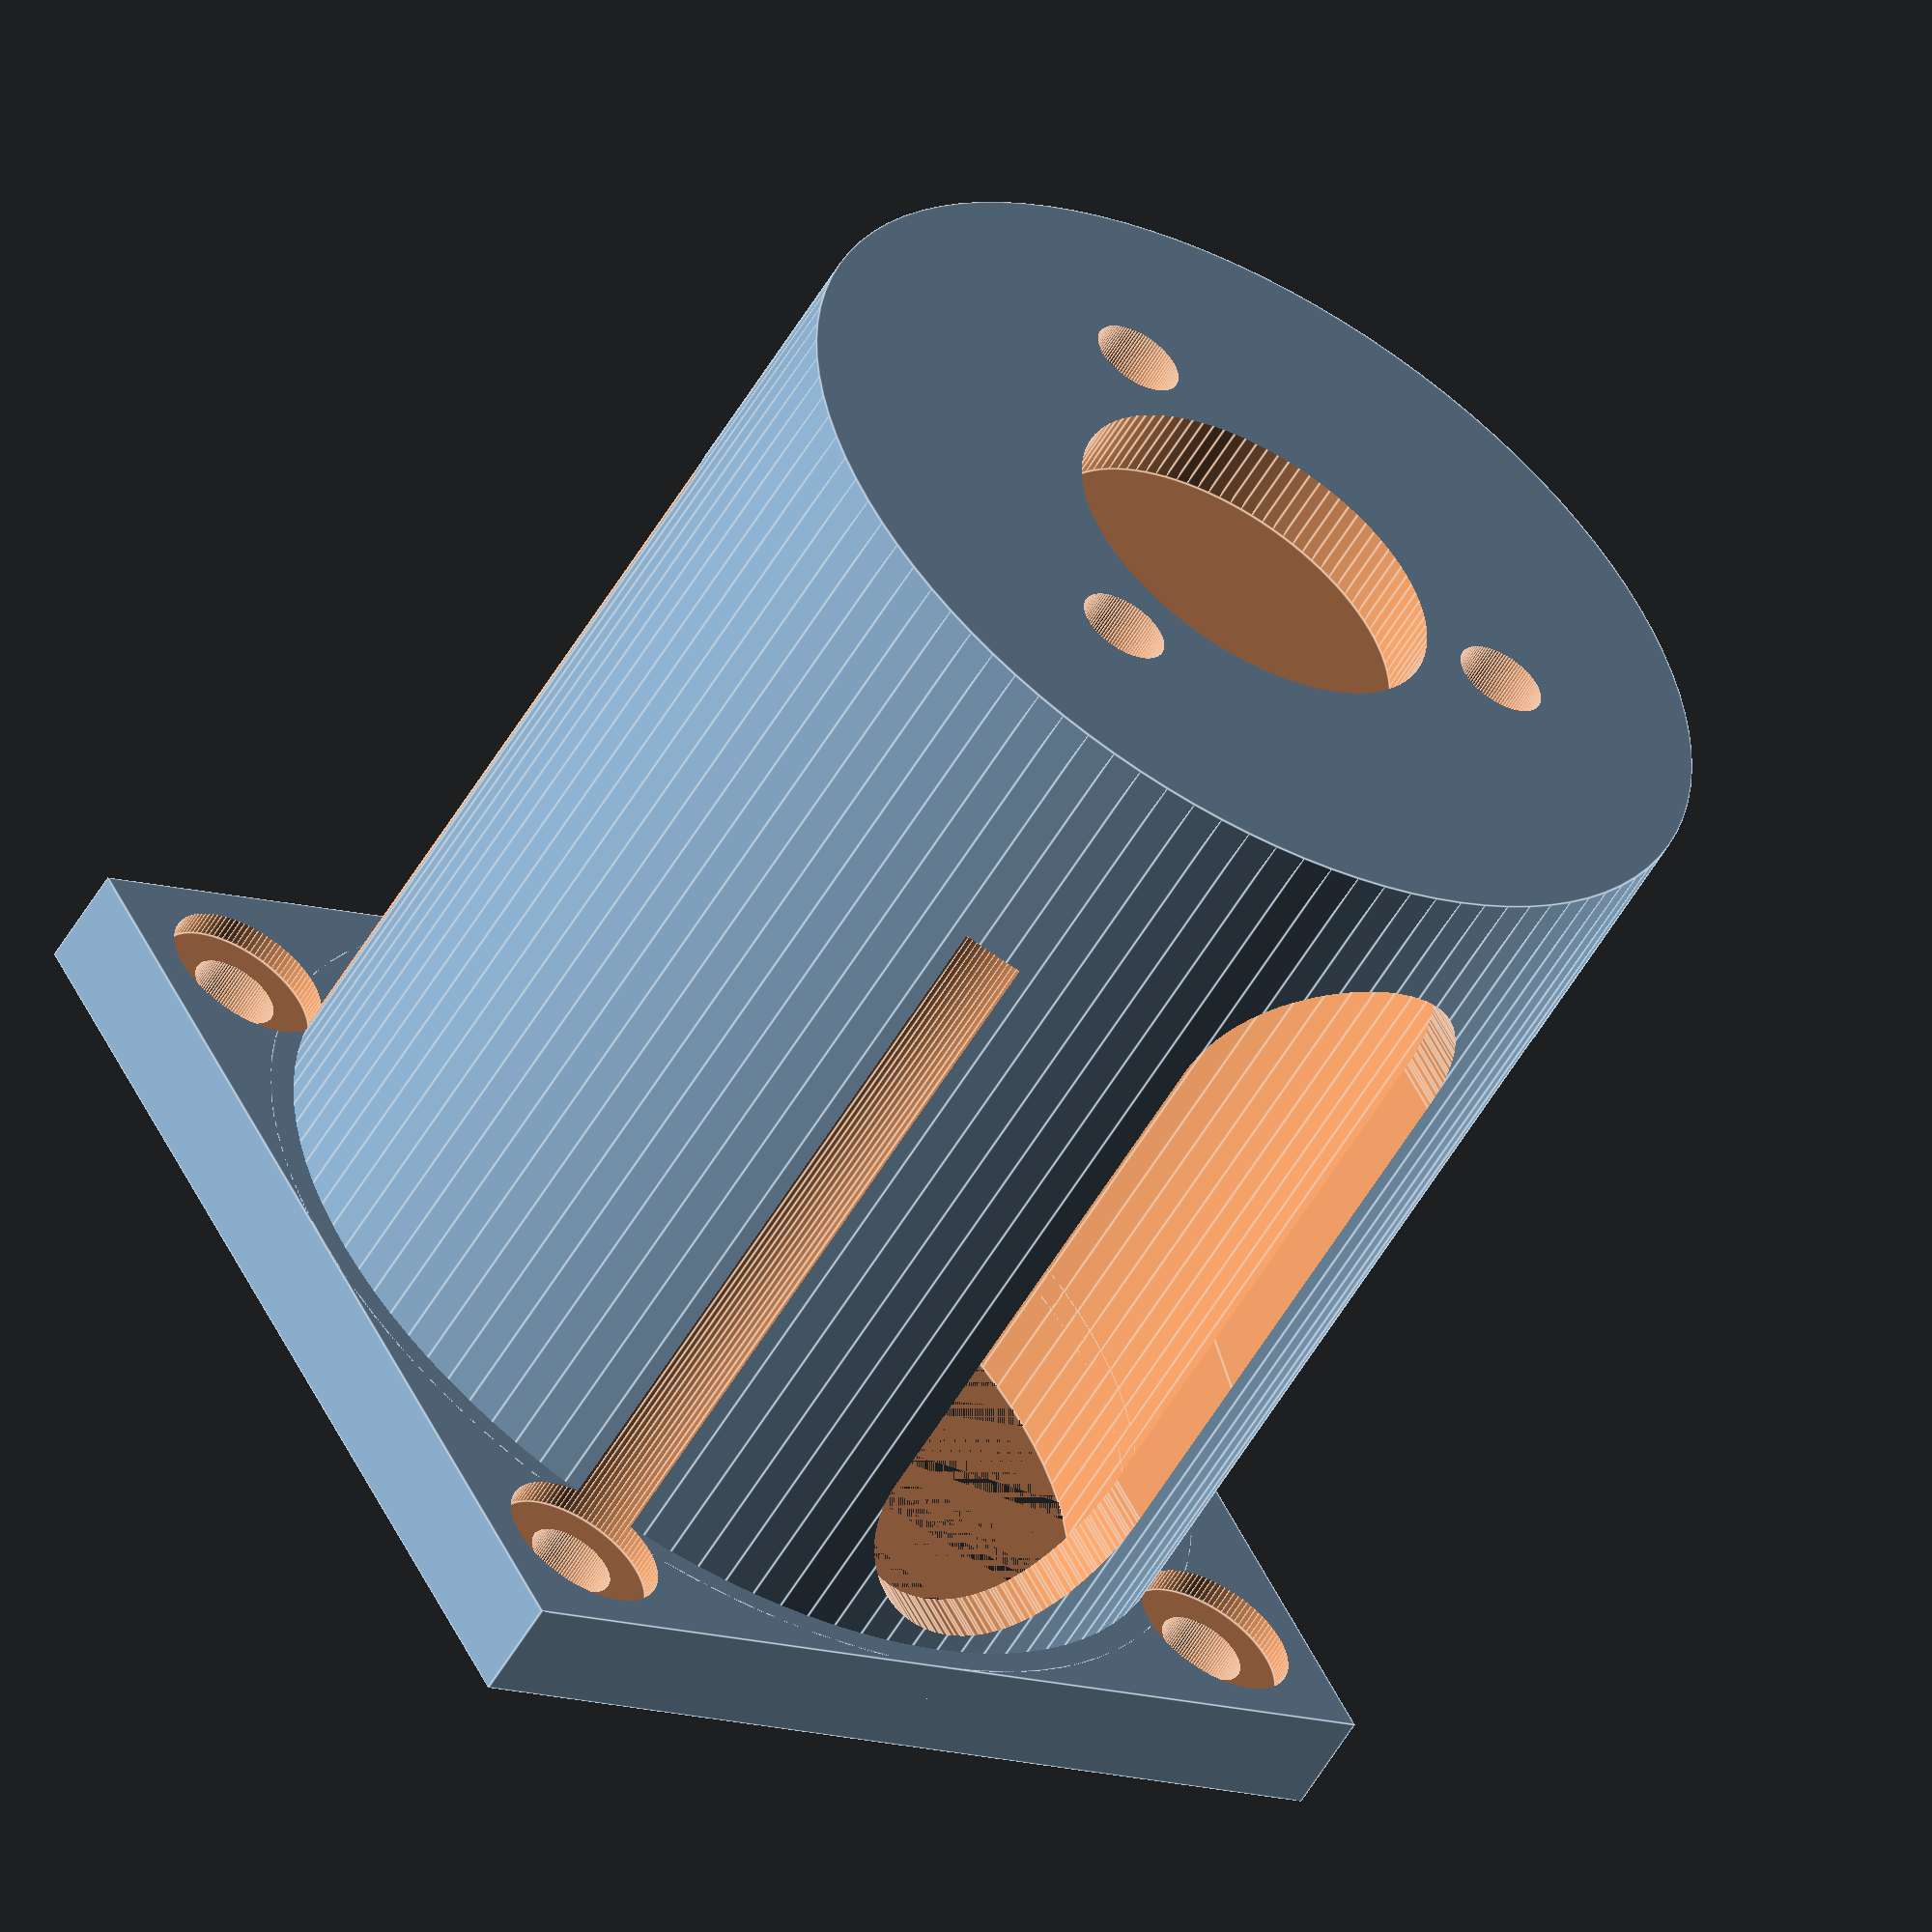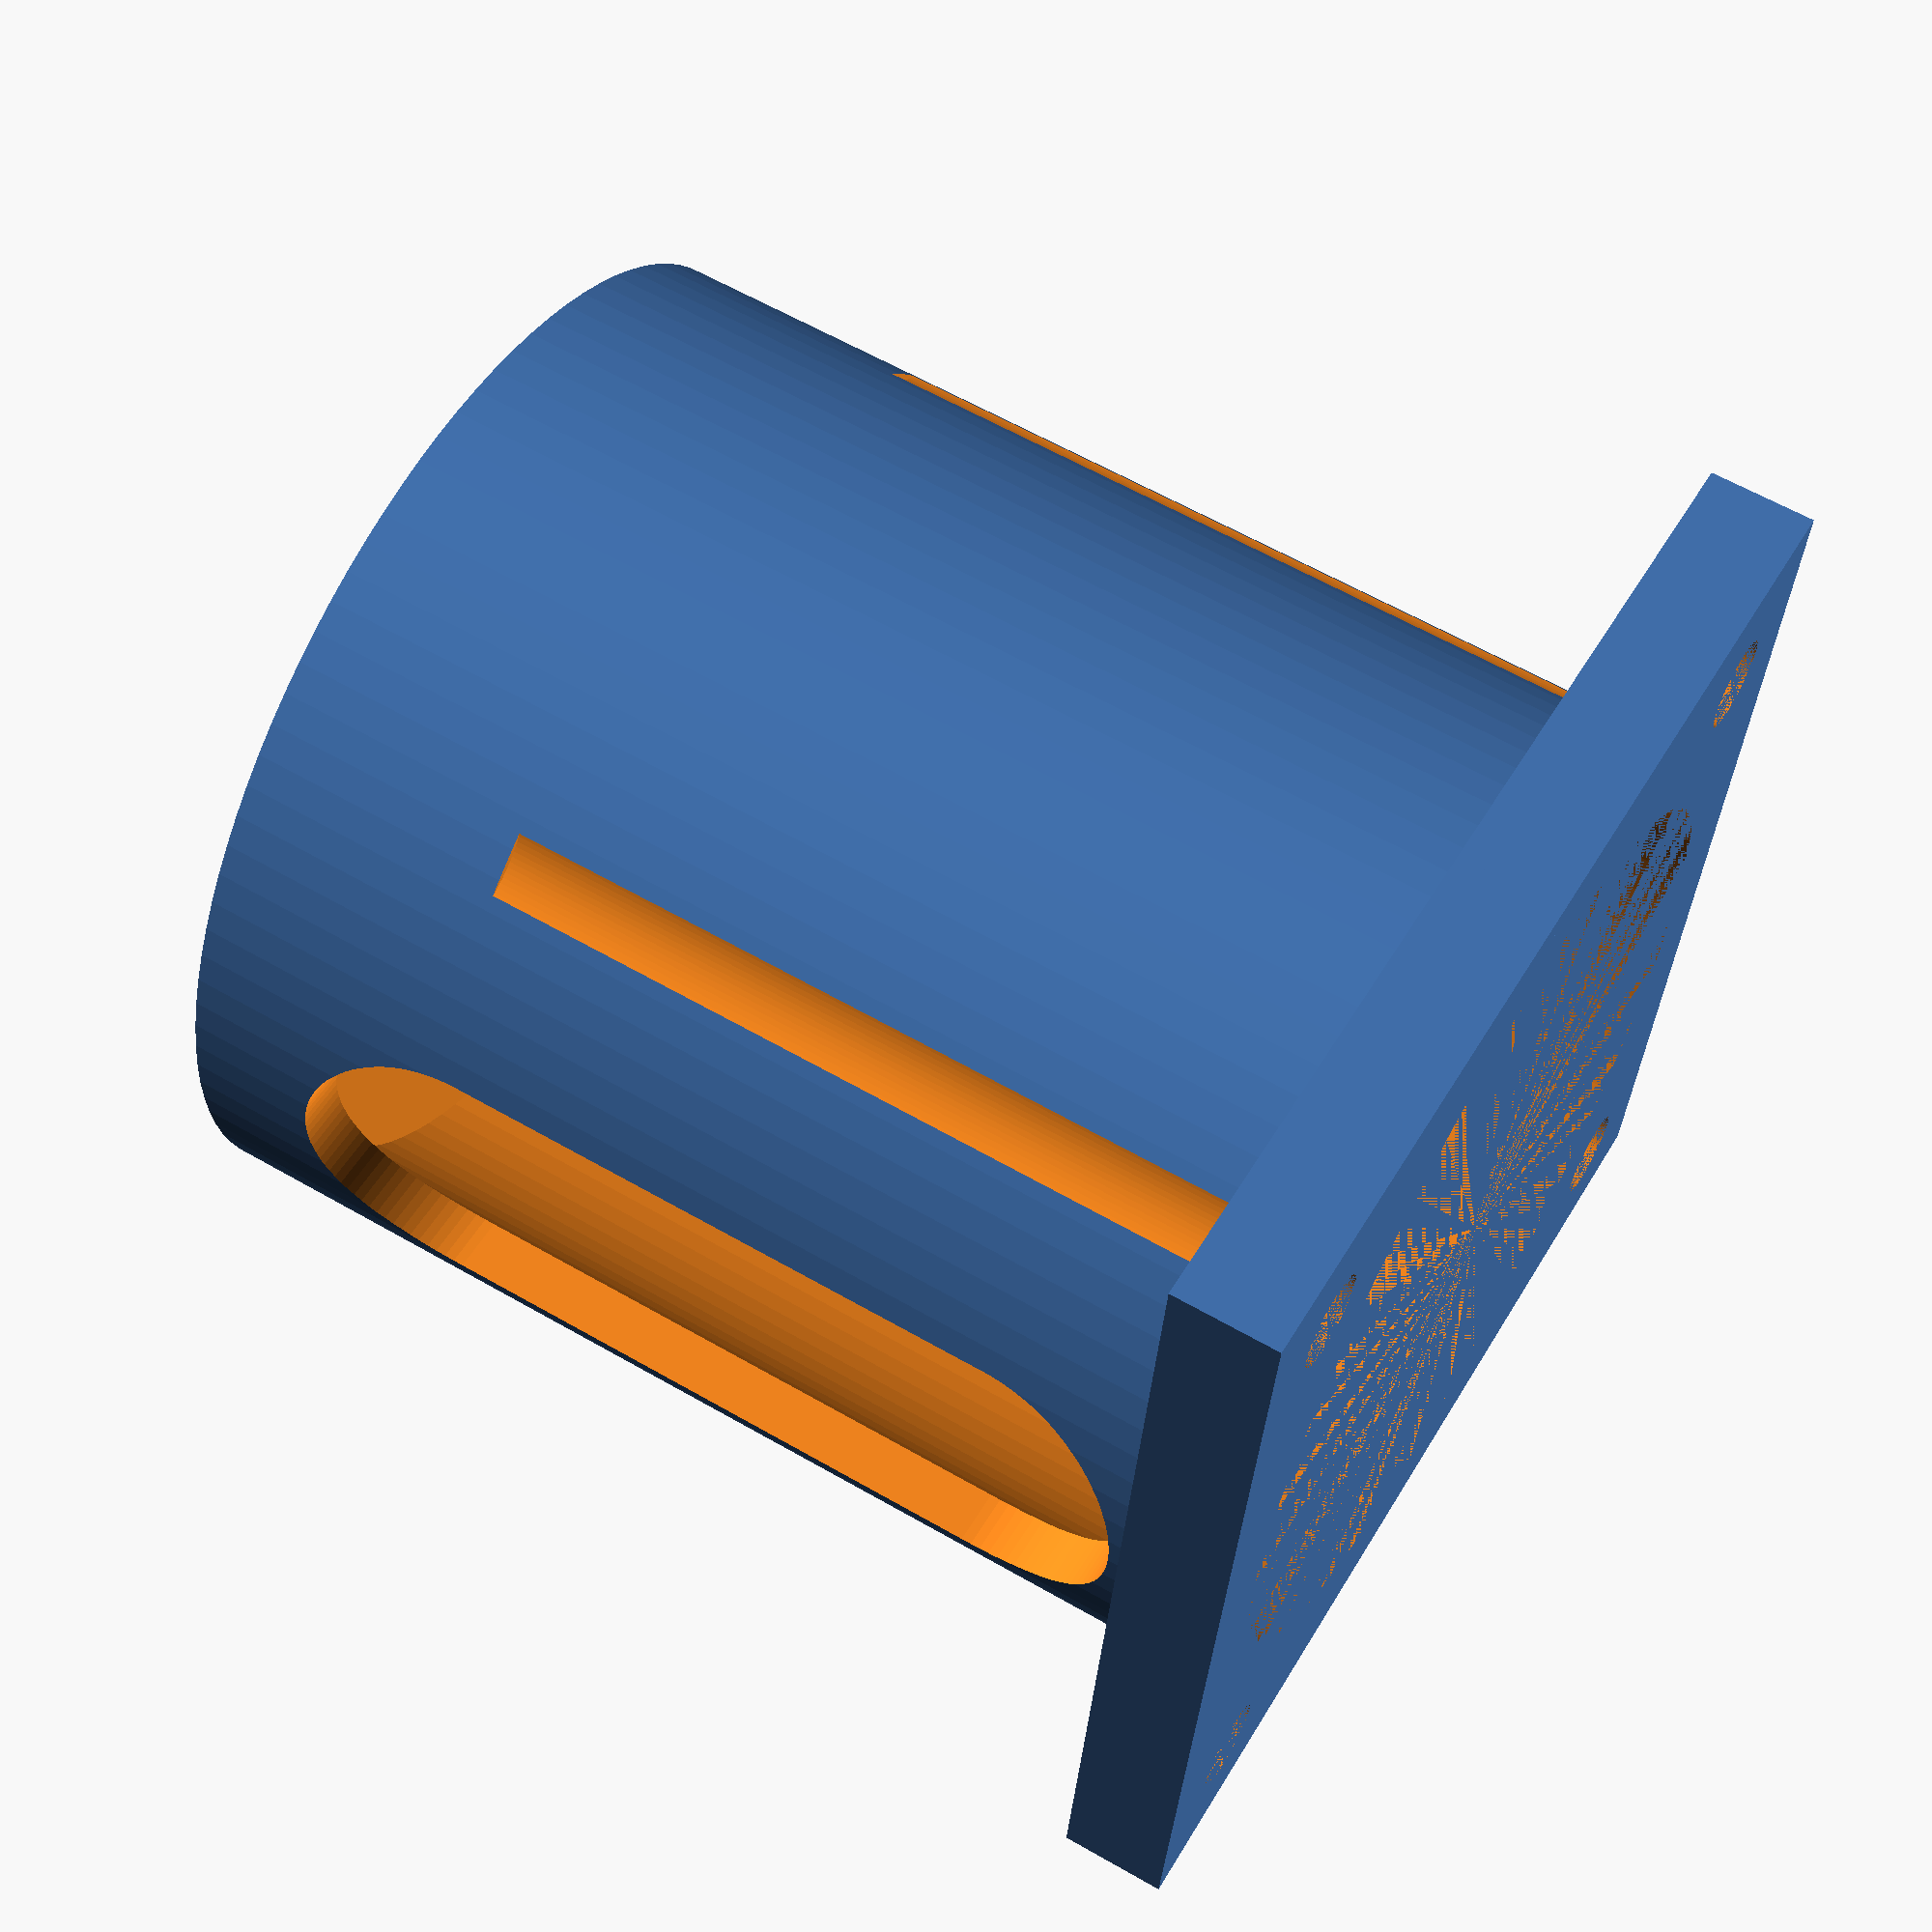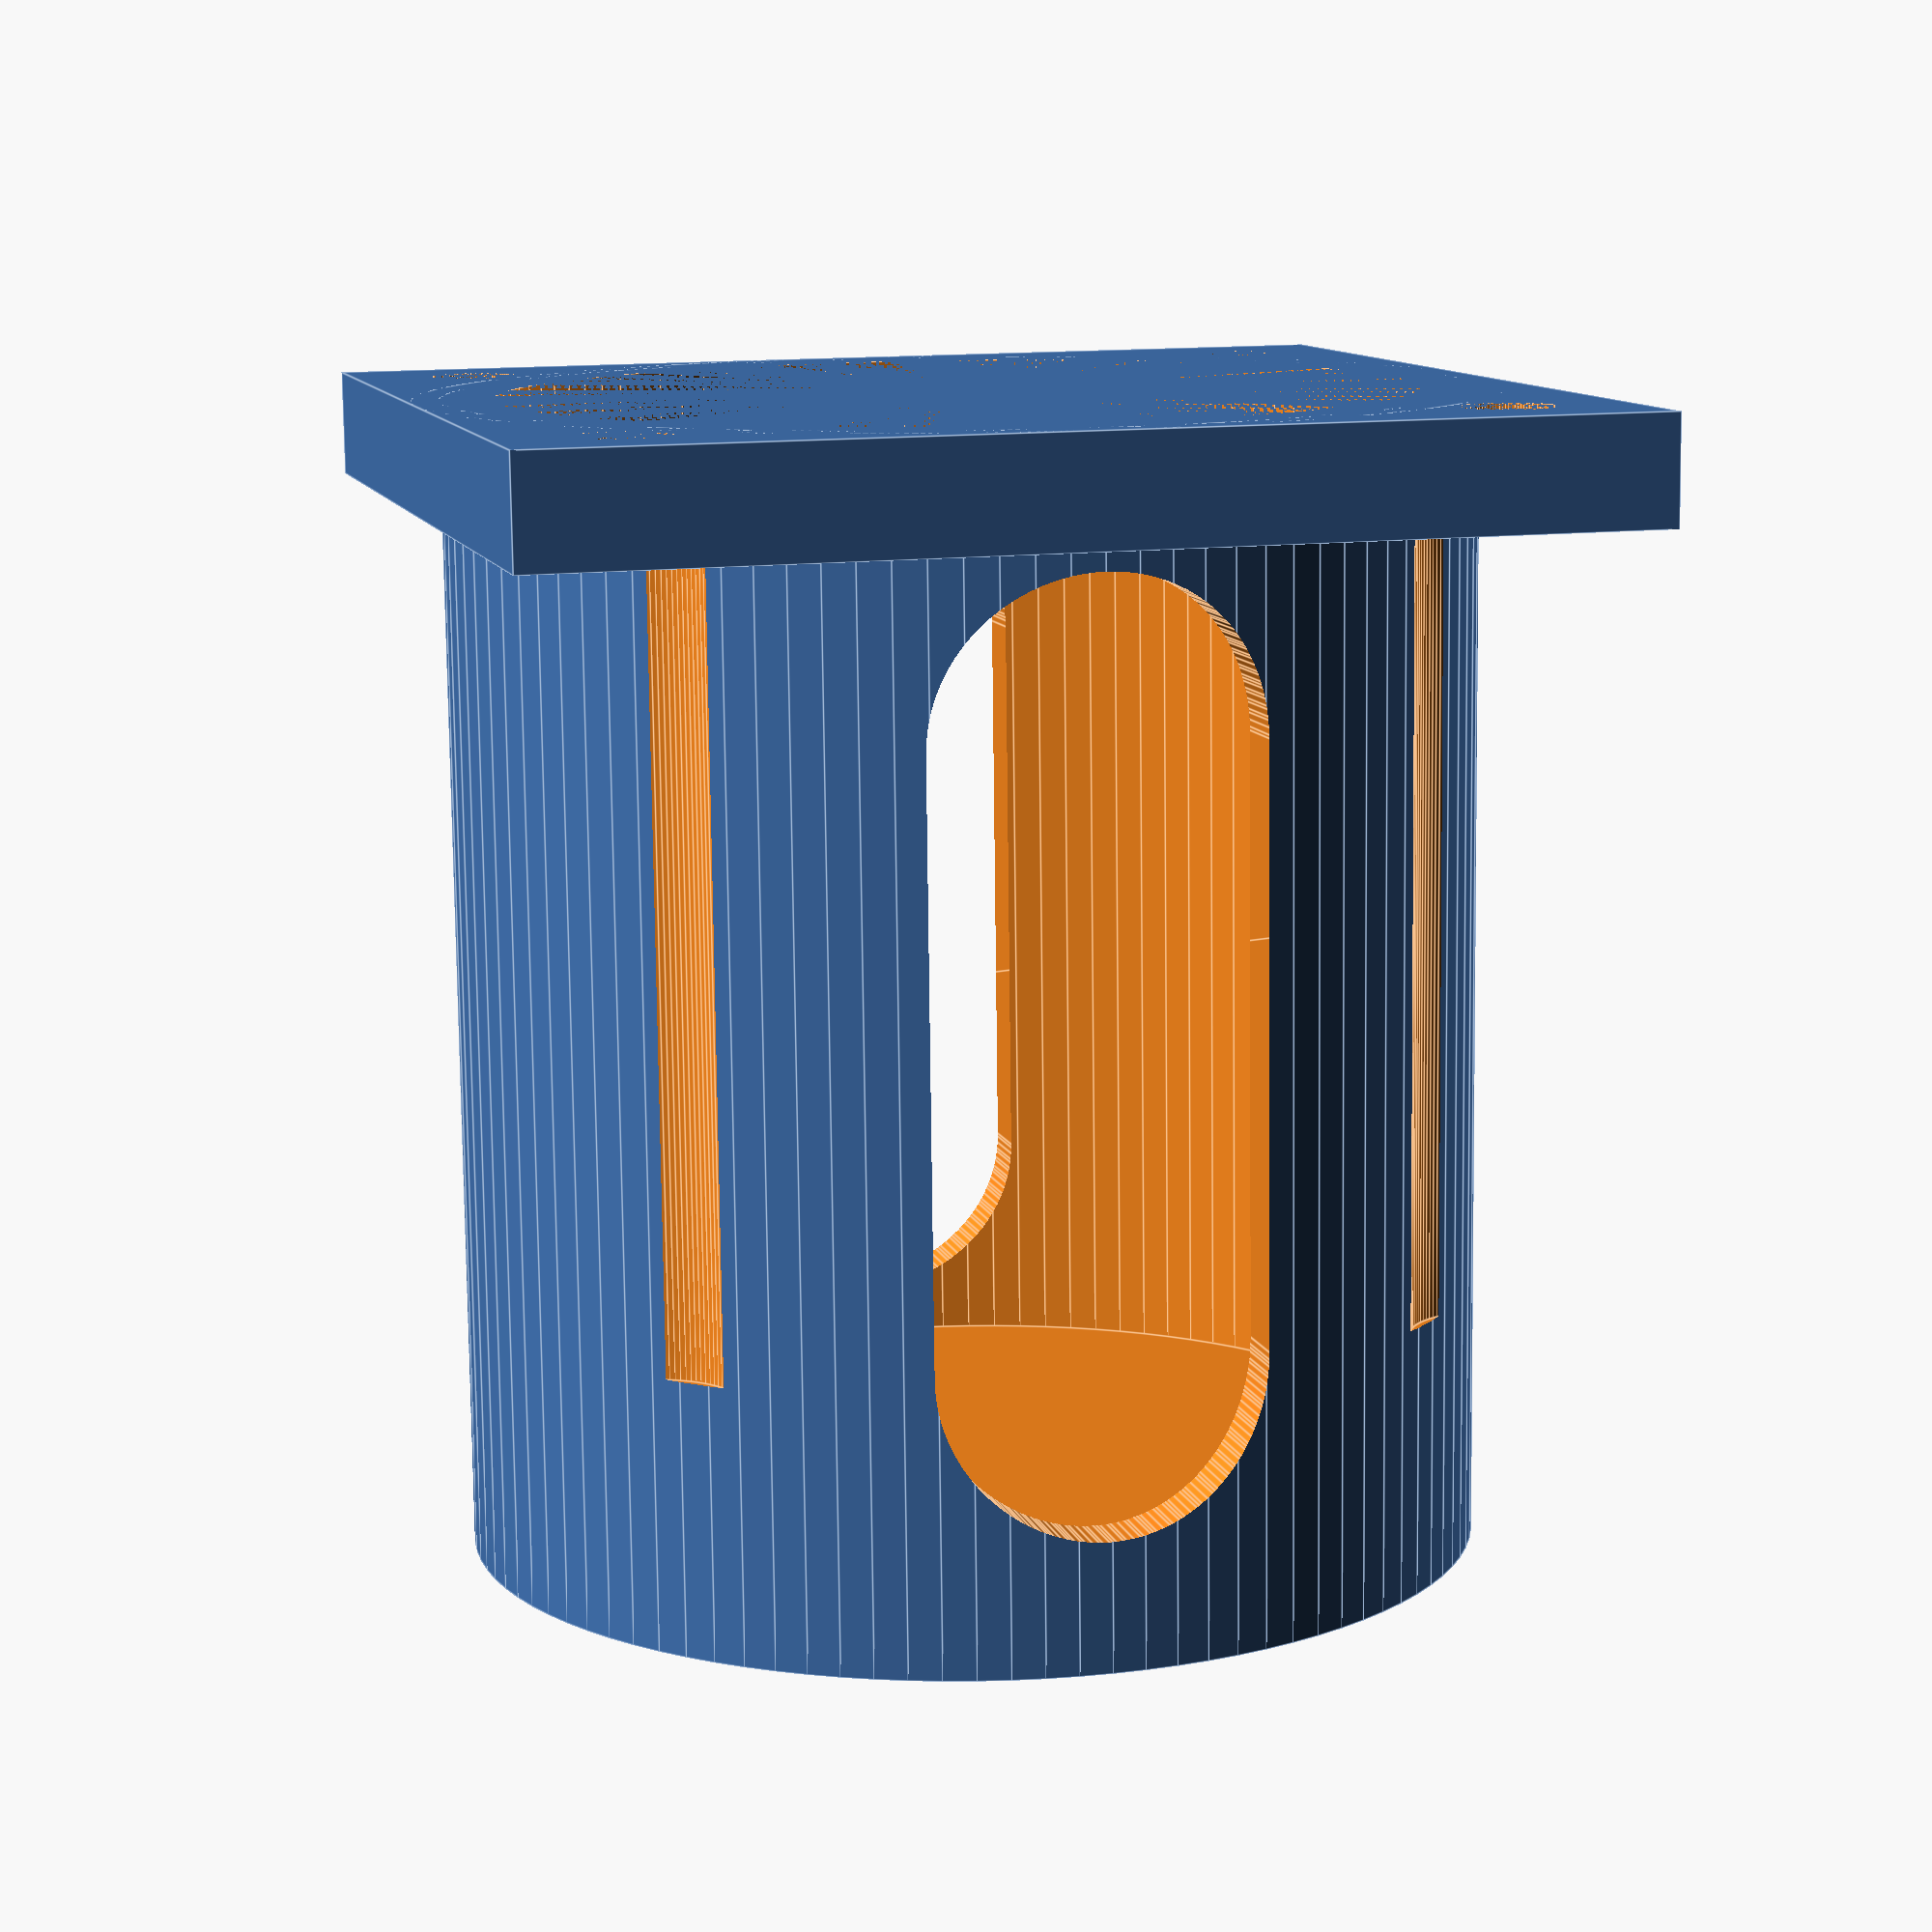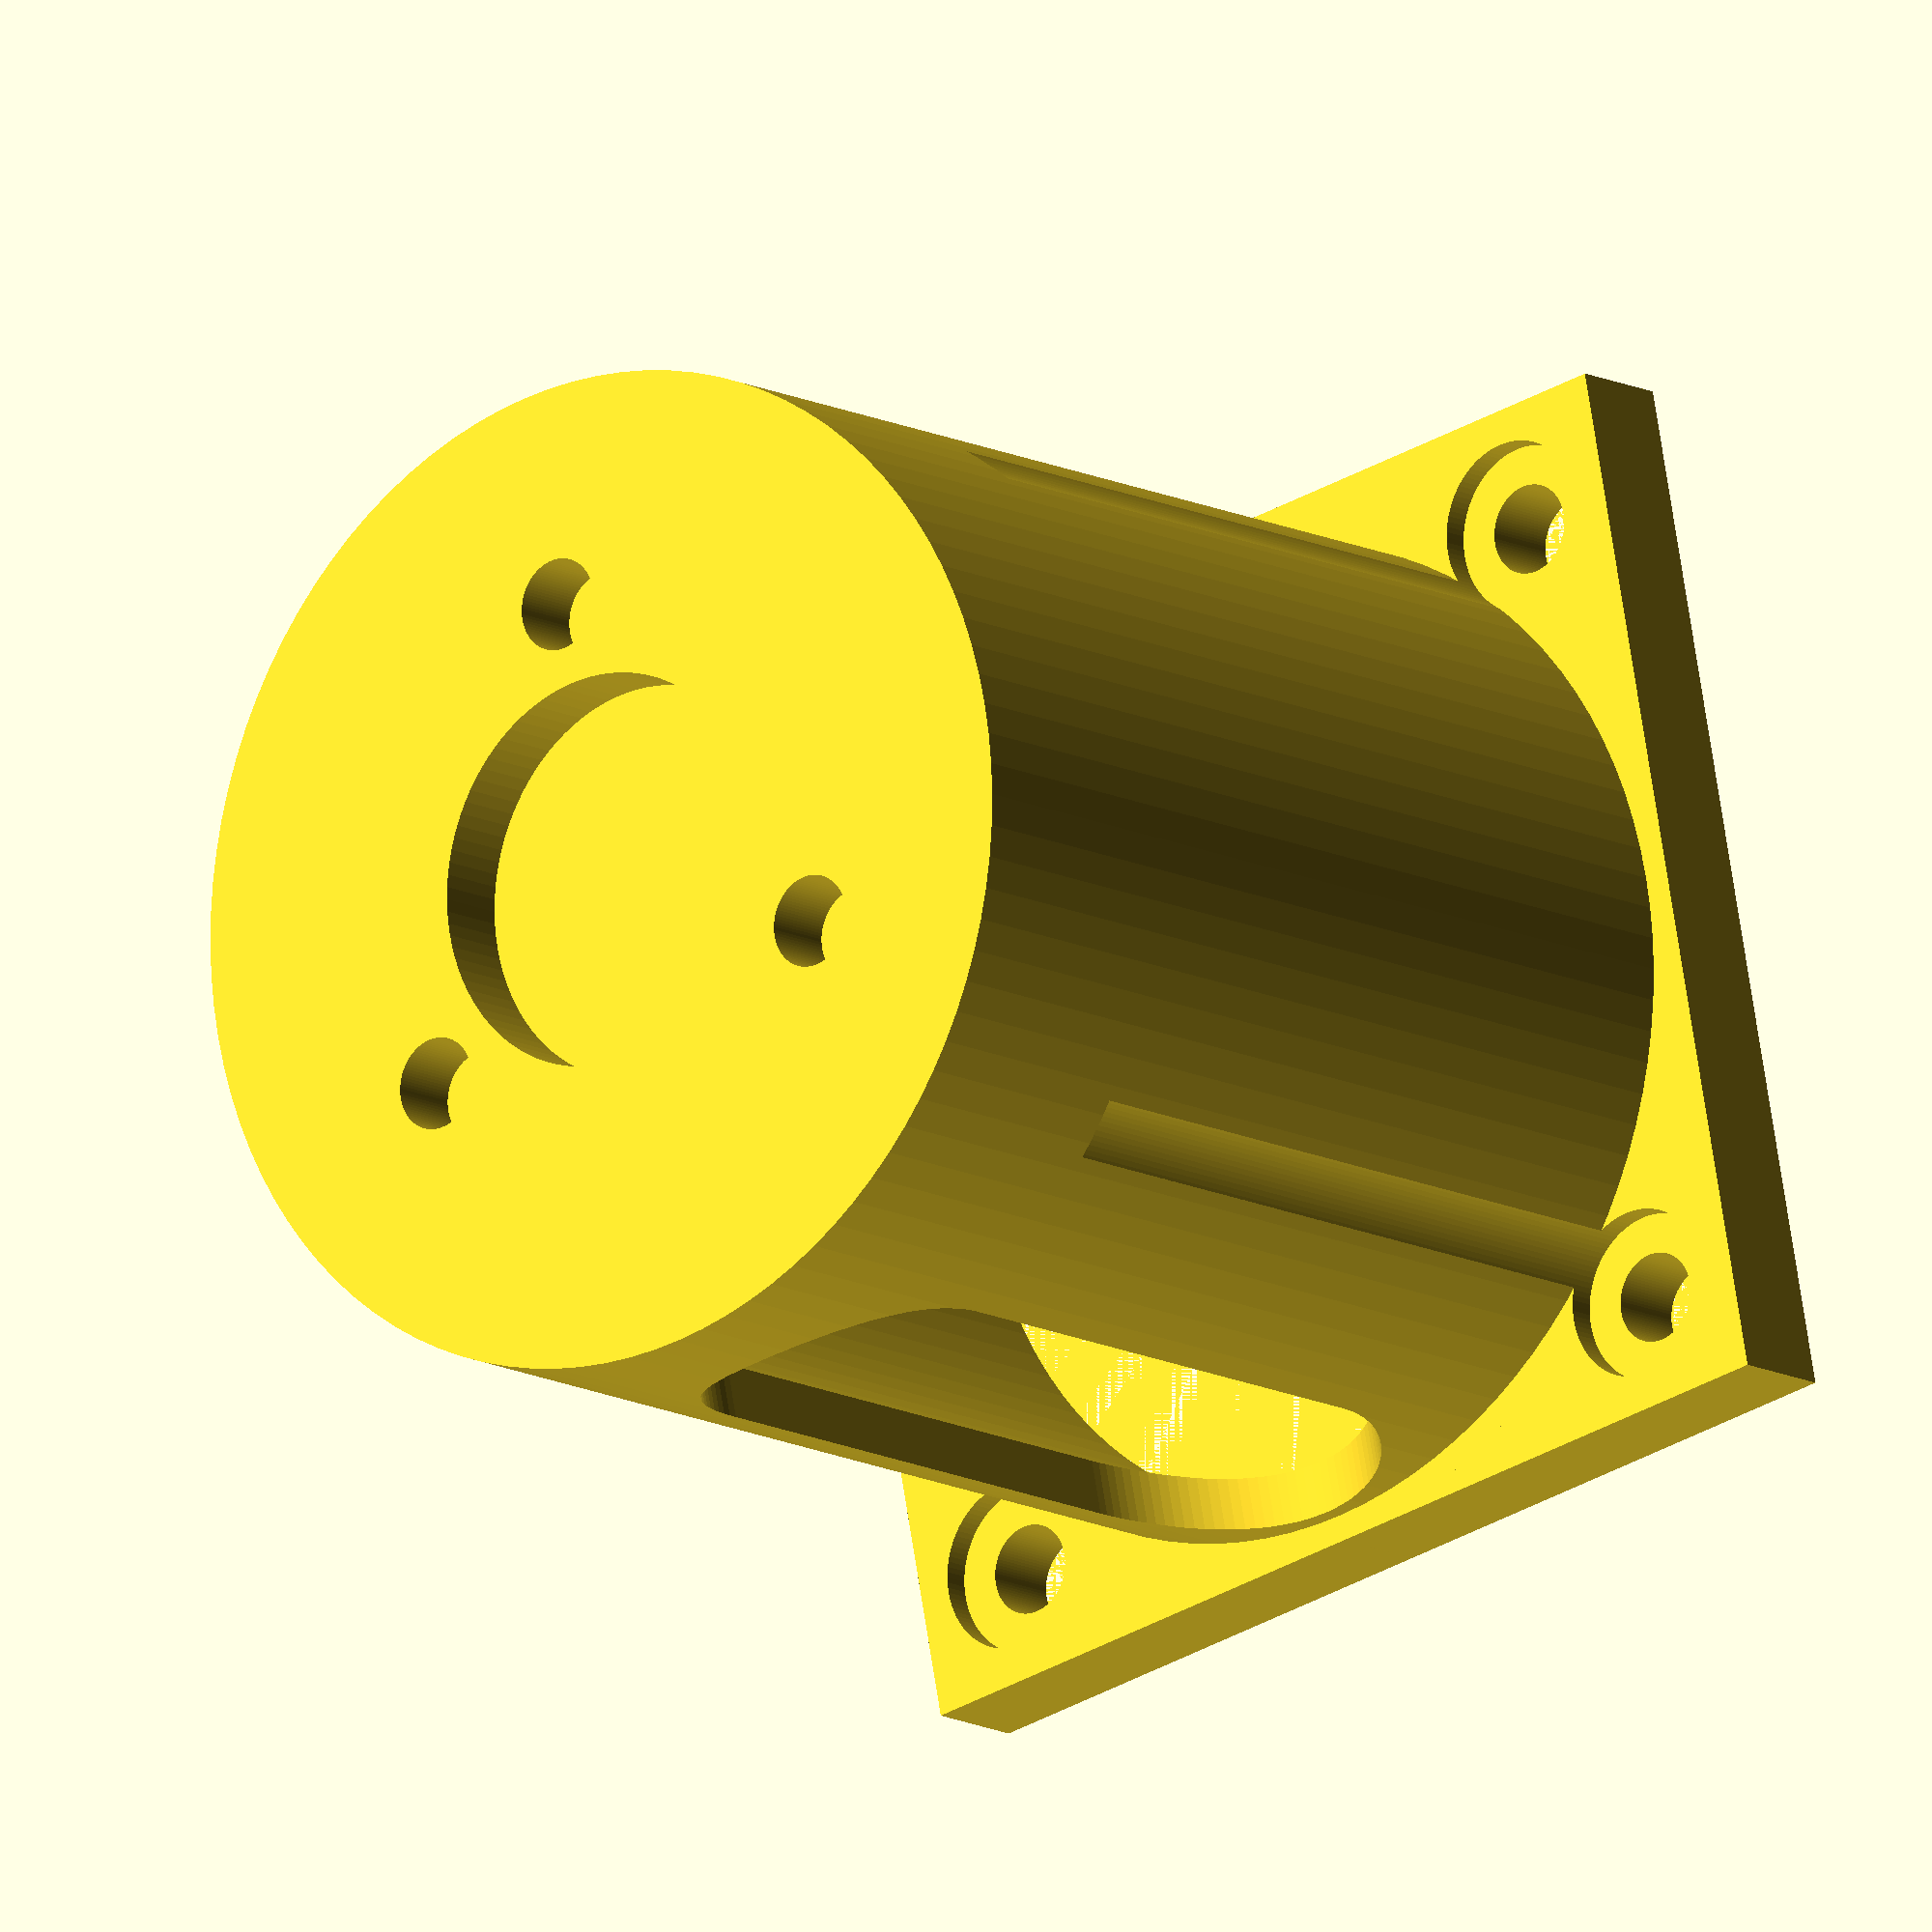
<openscad>
$fn=100;
//// Díl k upevnění motoru k mikroskopu pro ovládání rotace talíře

/// Parametry


TLS = 2;   // Tloušťka stěn válce

// U mikroskopu
DMi = 38;   // Vnější průměr válce pro připevnění k mikroskopu
HMiPod = 3;  // Tloušťka podstavy u mikroskopu
DMiVni = 15;  //  Vnitřní průměr disku pro uchycení k mikroskopu
rozmi = 10.7;  // Rozteč šroubů u mikroskopu
dsmi = 3.5;  // Průměr šroubů od mikroskopu



DMo = 40;  // Průměr disku pro uchycení motoru
HMoPod = 4;  // Tloušťka disku u motoru
// Šrouby k motoru
dsm = 3.4;  // Průměr šroubů od motoru
dhm = 6.4;  //Průměr děr na hlavy šroubu k motoru
rozm = 31; // Rozteč šroubů u motoru


h = 25;      // Výška válce spojky
hmd = 13-5; // mezera pod spojou (u mikroskopu)
hmu = 5; // mezera nad spojou (u motoru)

HC = h + hmd + hmu + HMiPod + 2;      // Celková výška dílu


module teleso(){
    difference(){
        union(){
            cylinder(h=HC, d=DMi);
            cylinder(h=HMoPod, d=DMo);
            translate([0,0,HMoPod/2]) cube([DMo, DMo, HMoPod], center = true);
        }
        translate([0,0,HMoPod])
        cylinder(h=HC-HMiPod-HMoPod, r=DMi/2-TLS);
        
        cylinder(h = HMoPod+1, r = DMi/2-TLS);
    }
}


// Díry

difference(){
teleso();
    
    translate([0,0,HC-HMiPod+0.2])
    cylinder(h = HMiPod +1, r = DMiVni/2);
    
  // Otvory na šroubky motoru 
    translate([rozm/2, rozm/2, 0])
        cylinder(10, dsm/2, dsm/2);
    translate([rozm/2, rozm/2, HMoPod-1])
        cylinder(30, dhm/2, dhm/2);
    
    translate([rozm/2, -rozm/2, 0])
        cylinder(10, dsm/2, dsm/2);
    translate([rozm/2, -rozm/2, HMoPod-1])
        cylinder(30, dhm/2, dhm/2);
       
    translate([-rozm/2, rozm/2, 0])
        cylinder(10, dsm/2, dsm/2);
    translate([-rozm/2, rozm/2, HMoPod-1])
        cylinder(30, dhm/2, dhm/2);
       
    translate([-rozm/2, -rozm/2, 0])
        cylinder(10, dsm/2, dsm/2);
    translate([-rozm/2, -rozm/2, HMoPod-1])
        cylinder(30, dhm/2, dhm/2);
    
 // Otvory na šroubky k mikroskopu
    translate([rozmi, 0, HC-HMiPod+0.2])
        cylinder(10, dsmi/2, dsmi/2);
    
    rotate(120) translate([rozmi, 0, HC-HMiPod+0.2])
        cylinder(10, dsmi/2, dsmi/2);
        
    rotate(240) translate([rozmi, 0, HC-HMiPod+0.2])
        cylinder(10, dsmi/2, dsmi/2);
    
   
  // Díra na přístup ke spojce
    translate([50,0,HC/4]){hull(){
            rotate([0,-90,0]) cylinder(h=100, d=12);
            translate([0,0,HC/2]) rotate([0,-90,0]) cylinder(h=100, d=12);
    }}
    
}
</openscad>
<views>
elev=56.2 azim=241.9 roll=329.8 proj=o view=edges
elev=118.7 azim=172.9 roll=59.6 proj=p view=wireframe
elev=79.2 azim=284.8 roll=180.7 proj=p view=edges
elev=12.6 azim=258.6 roll=39.5 proj=o view=solid
</views>
